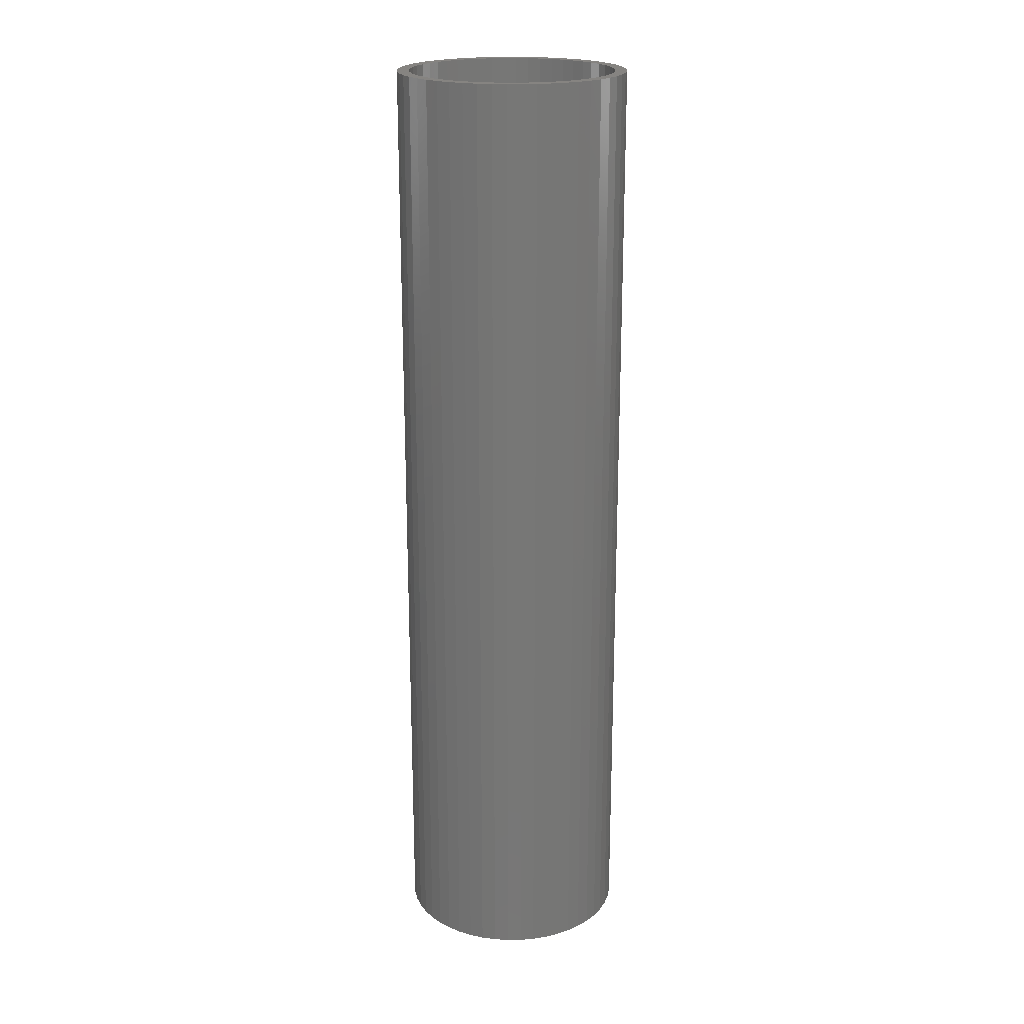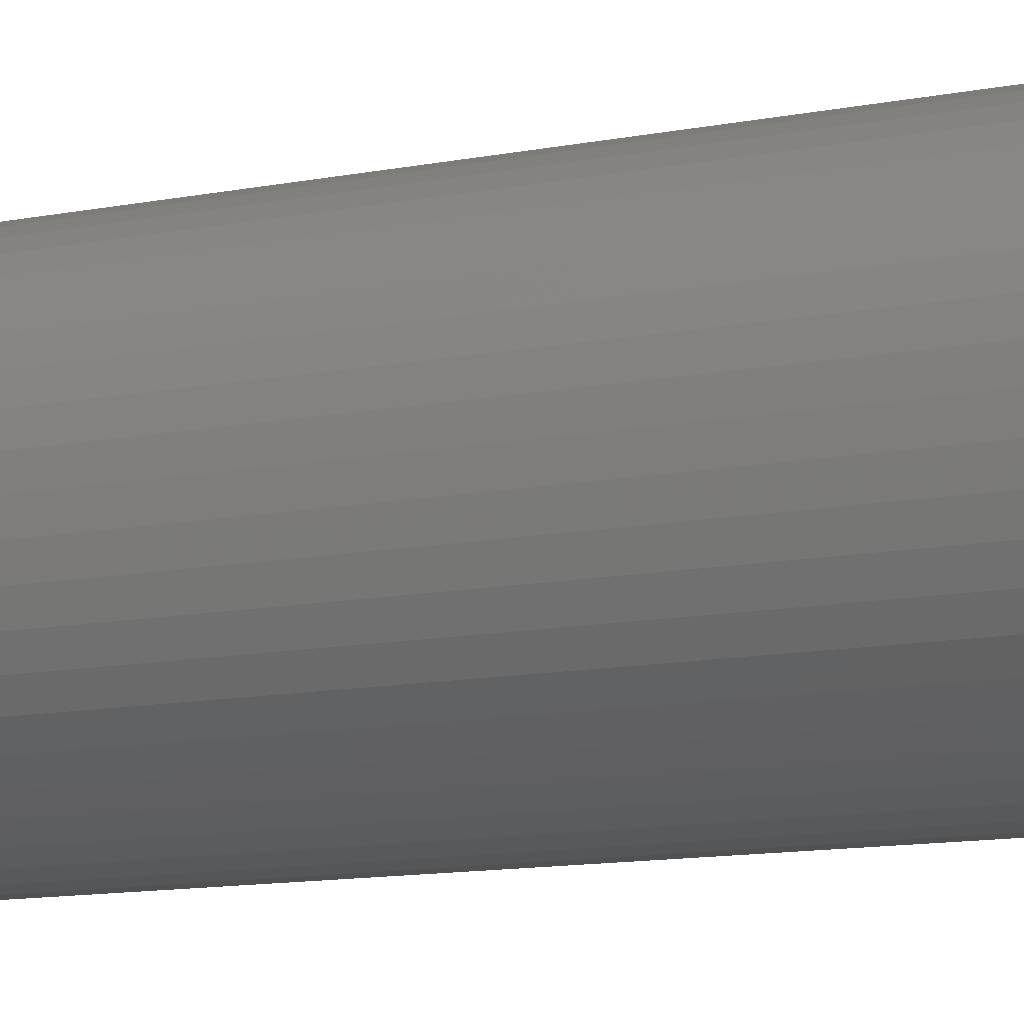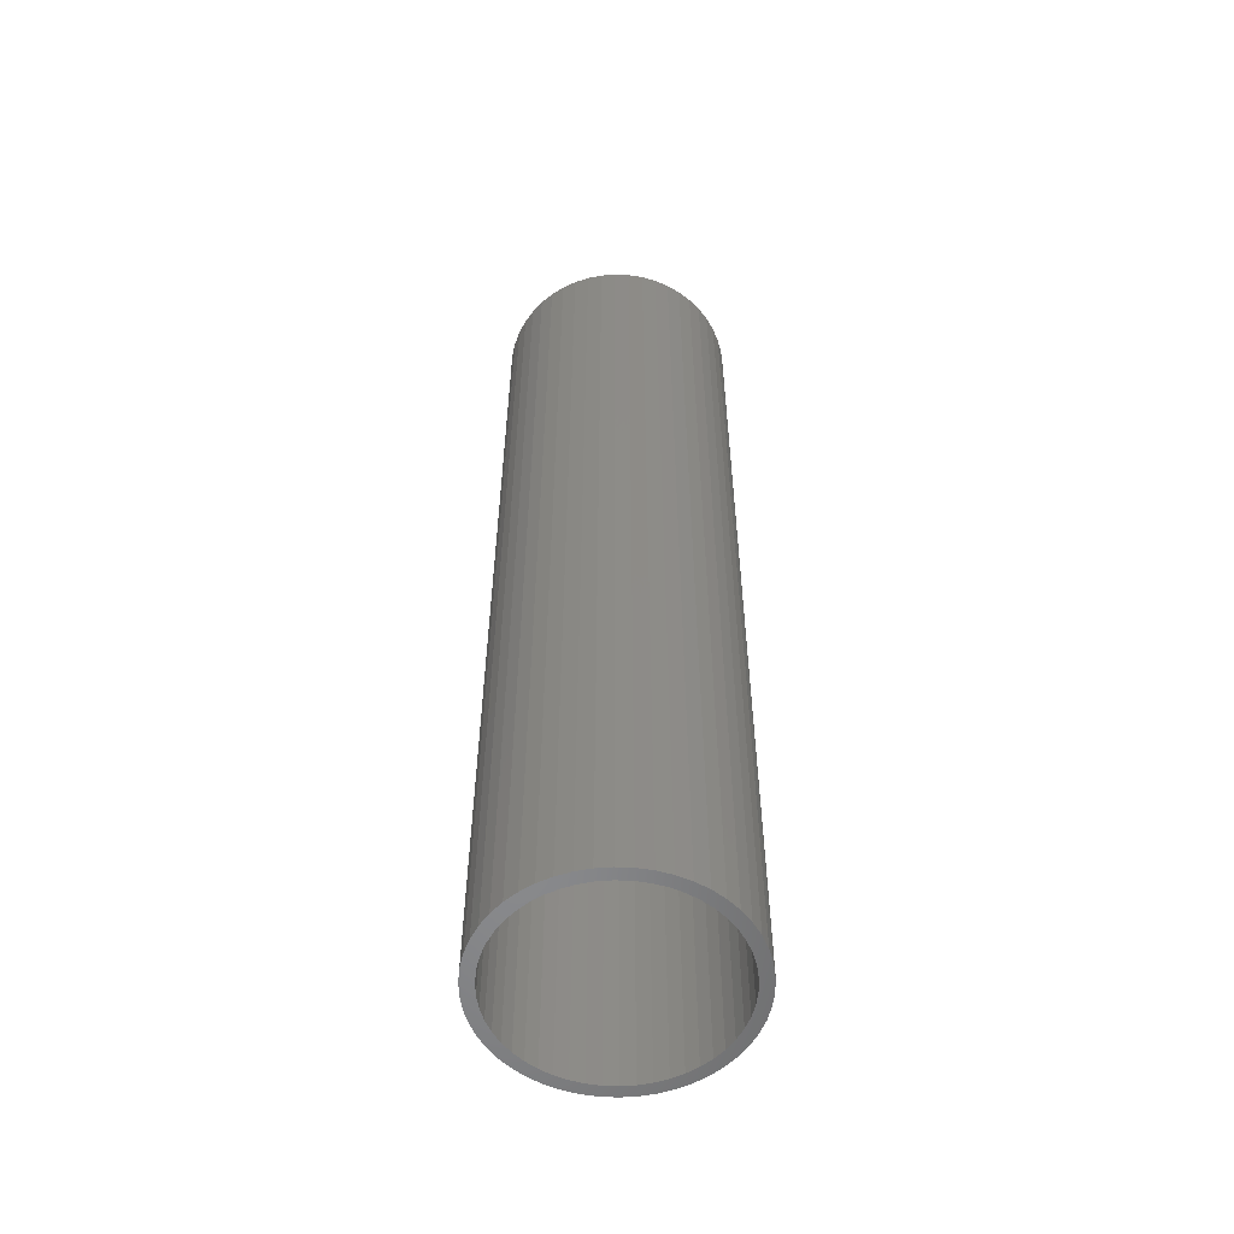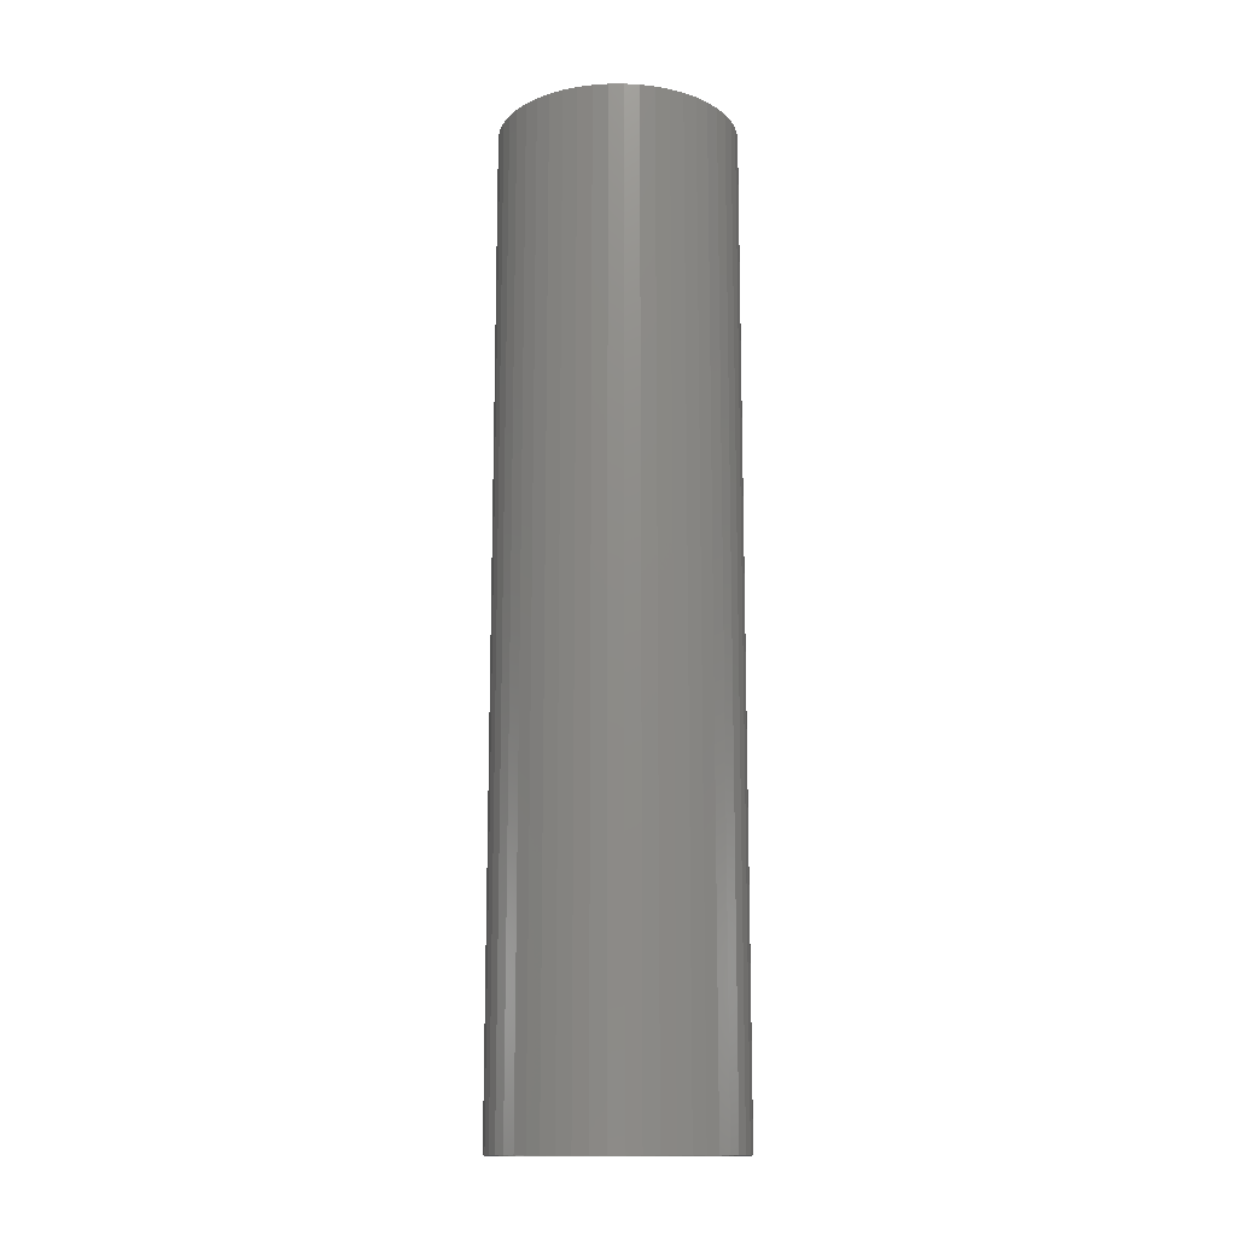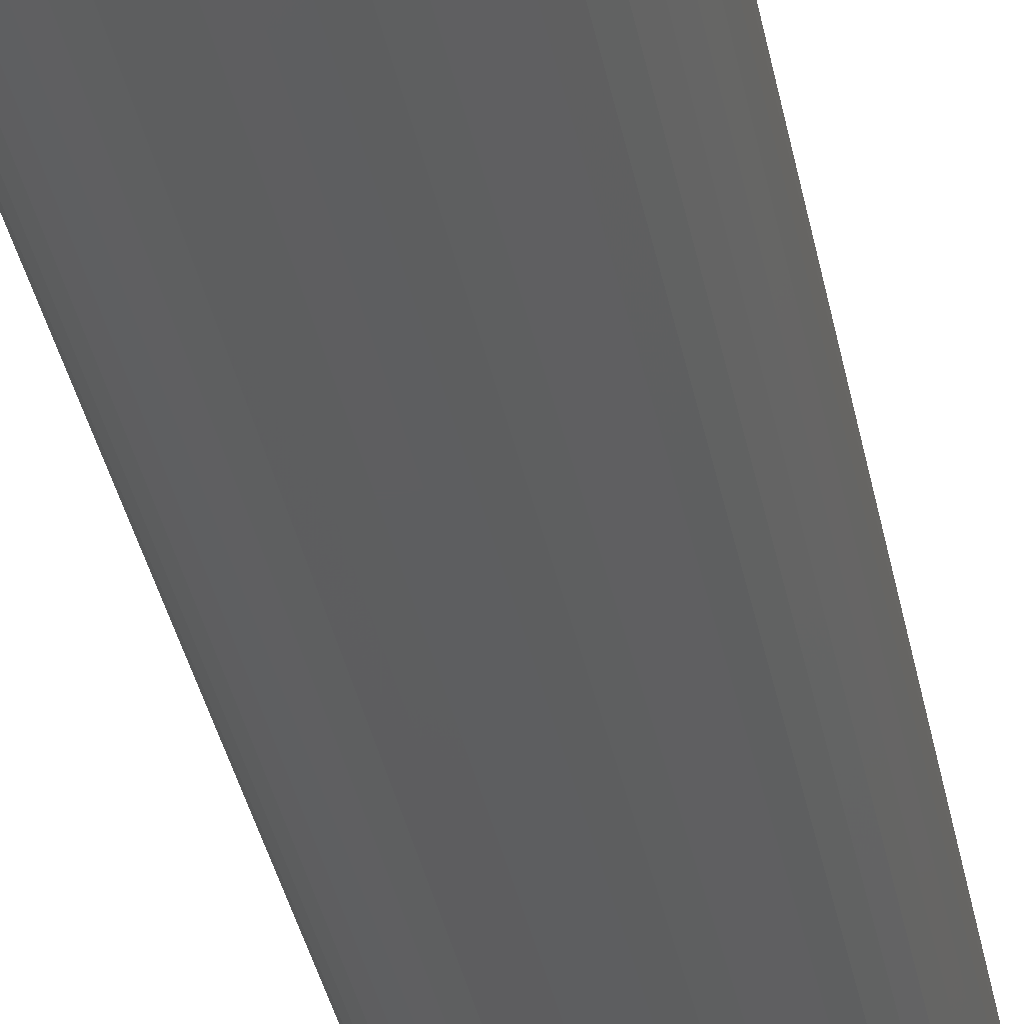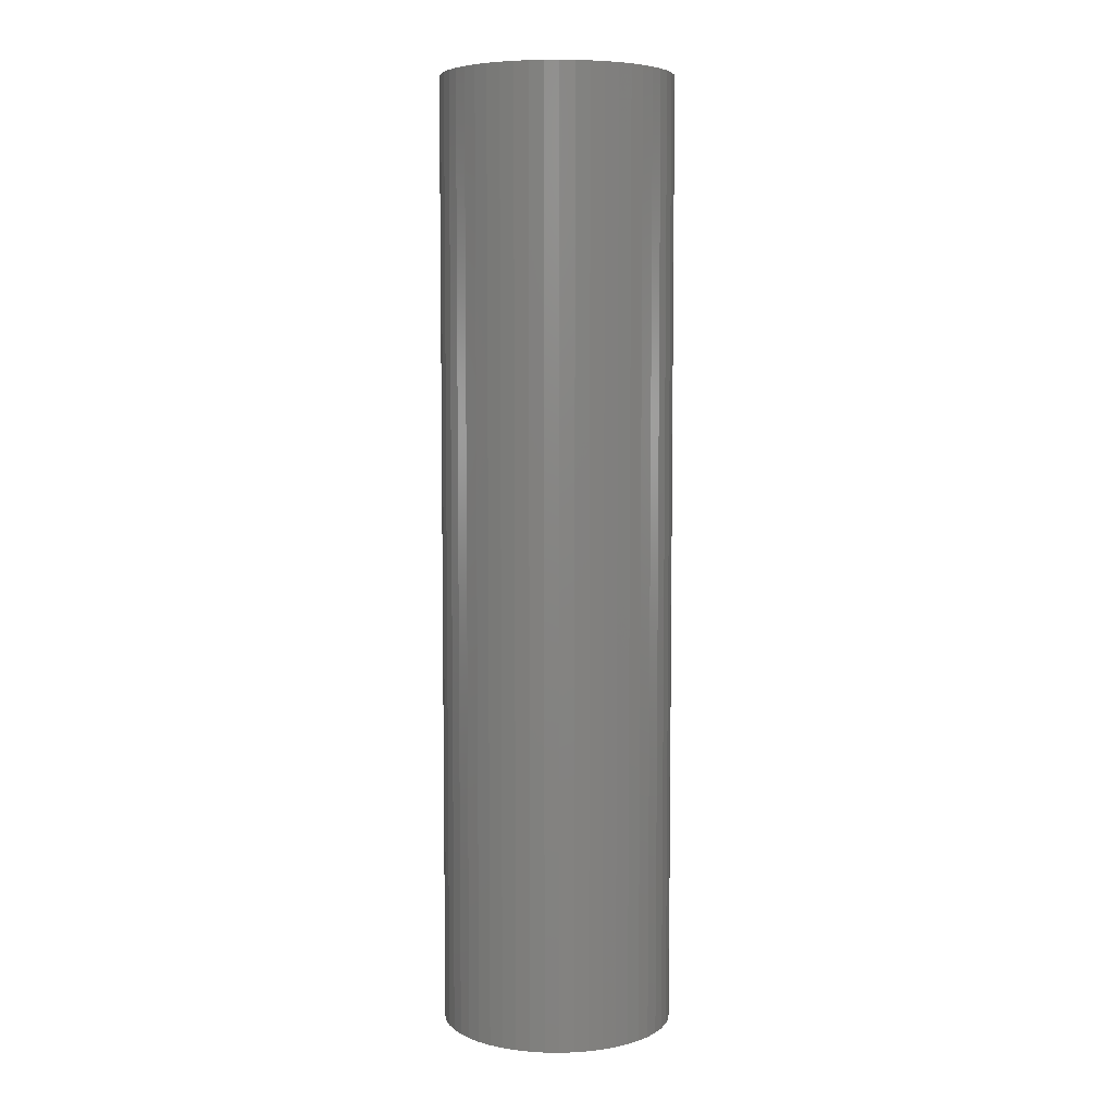
<metadata>
{"format":"stl","ext":"stl","renderer":"f3d","projection":"perspective","resolution":1024,"background":"white","views":[{"elev":20.7,"azim":-109.2,"up":"+Z"},{"elev":-9.0,"azim":-58.0,"up":"+Y"},{"elev":-55.4,"azim":-38.6,"up":"+Z"},{"elev":-14.6,"azim":51.3,"up":"+Z"},{"elev":-35.1,"azim":10.6,"up":"+Y"},{"elev":6.1,"azim":81.6,"up":"+Z"}]}
</metadata>
<code>
# stl→obj: 200 verts, 400 faces
v 4.75 0 19.5
v 4.713 0.5953 -19.5
v 4.713 0.5953 19.5
v 4.75 0 -19.5
v -4.75 0 -19.5
v -4.713 0.5953 19.5
v -4.713 0.5953 -19.5
v -4.75 0 19.5
v 0.2983 4.741 -19.5
v -0.2983 4.741 19.5
v 0.2983 4.741 19.5
v -0.2983 4.741 -19.5
v -0.2983 -4.741 -19.5
v 0.2983 -4.741 19.5
v -0.2983 -4.741 19.5
v 0.2983 -4.741 -19.5
v 3.463 3.252 -19.5
v 3.028 3.66 19.5
v 3.463 3.252 19.5
v 3.028 3.66 -19.5
v -3.028 3.66 -19.5
v -3.463 3.252 19.5
v -3.028 3.66 19.5
v -3.463 3.252 -19.5
v -1.468 4.518 -19.5
v -2.022 4.298 19.5
v -1.468 4.518 19.5
v -2.022 4.298 -19.5
v 4.416 1.749 19.5
v 4.162 2.288 -19.5
v 4.162 2.288 19.5
v 4.416 1.749 -19.5
v 4.601 1.181 -19.5
v 4.601 1.181 19.5
v 3.843 2.792 -19.5
v 3.843 2.792 19.5
v 2.022 4.298 -19.5
v 1.468 4.518 19.5
v 2.022 4.298 19.5
v 1.468 4.518 -19.5
v 0.8901 4.666 19.5
v 0.8901 4.666 -19.5
v 2.545 4.011 -19.5
v 2.545 4.011 19.5
v -4.416 1.749 -19.5
v -4.162 2.288 19.5
v -4.162 2.288 -19.5
v -4.416 1.749 19.5
v -3.843 2.792 -19.5
v -3.843 2.792 19.5
v -4.601 1.181 -19.5
v -4.601 1.181 19.5
v -0.8901 4.666 -19.5
v -0.8901 4.666 19.5
v 0.8901 -4.666 19.5
v 0.8901 -4.666 -19.5
v 4.25 0 19.5
v 4.216 0.5327 19.5
v 4.713 -0.5953 19.5
v 4.116 1.057 19.5
v 4.216 -0.5327 19.5
v 4.601 -1.181 19.5
v 3.952 1.565 19.5
v 3.724 2.047 19.5
v 3.438 2.498 19.5
v 3.098 2.909 19.5
v 2.709 3.275 19.5
v 2.277 3.588 19.5
v 1.81 3.846 19.5
v 1.313 4.042 19.5
v 0.7964 4.175 19.5
v 0.2669 4.242 19.5
v -0.2669 4.242 19.5
v -0.7964 4.175 19.5
v -1.313 4.042 19.5
v -1.81 3.846 19.5
v -2.277 3.588 19.5
v -2.545 4.011 19.5
v -2.709 3.275 19.5
v -3.098 2.909 19.5
v -3.438 2.498 19.5
v -3.724 2.047 19.5
v -3.952 1.565 19.5
v -4.116 1.057 19.5
v -4.216 0.5327 19.5
v 4.116 -1.057 19.5
v 4.416 -1.749 19.5
v 3.952 -1.565 19.5
v 4.162 -2.288 19.5
v 3.724 -2.047 19.5
v 3.843 -2.792 19.5
v 3.438 -2.498 19.5
v 3.463 -3.252 19.5
v 3.098 -2.909 19.5
v 3.028 -3.66 19.5
v 2.709 -3.275 19.5
v 2.545 -4.011 19.5
v 2.277 -3.588 19.5
v 2.022 -4.298 19.5
v 1.81 -3.846 19.5
v 1.468 -4.518 19.5
v 1.313 -4.042 19.5
v 0.7964 -4.175 19.5
v 0.2669 -4.242 19.5
v -0.2669 -4.242 19.5
v -0.7964 -4.175 19.5
v -0.8901 -4.666 19.5
v -1.313 -4.042 19.5
v -1.468 -4.518 19.5
v -1.81 -3.846 19.5
v -2.022 -4.298 19.5
v -2.277 -3.588 19.5
v -2.545 -4.011 19.5
v -2.709 -3.275 19.5
v -3.028 -3.66 19.5
v -3.098 -2.909 19.5
v -3.463 -3.252 19.5
v -3.438 -2.498 19.5
v -3.843 -2.792 19.5
v -3.724 -2.047 19.5
v -4.162 -2.288 19.5
v -3.952 -1.565 19.5
v -4.416 -1.749 19.5
v -4.116 -1.057 19.5
v -4.601 -1.181 19.5
v -4.216 -0.5327 19.5
v -4.713 -0.5953 19.5
v -4.25 0 19.5
v -2.545 4.011 -19.5
v 4.713 -0.5953 -19.5
v 3.843 -2.792 -19.5
v 3.463 -3.252 -19.5
v 4.601 -1.181 -19.5
v 4.416 -1.749 -19.5
v -4.162 -2.288 -19.5
v -4.416 -1.749 -19.5
v 4.25 0 -19.5
v 4.216 -0.5327 -19.5
v 4.116 -1.057 -19.5
v 4.216 0.5327 -19.5
v 3.952 -1.565 -19.5
v 4.162 -2.288 -19.5
v 3.724 -2.047 -19.5
v 3.438 -2.498 -19.5
v 3.098 -2.909 -19.5
v 3.028 -3.66 -19.5
v 2.709 -3.275 -19.5
v 2.545 -4.011 -19.5
v 2.277 -3.588 -19.5
v 2.022 -4.298 -19.5
v 1.81 -3.846 -19.5
v 1.468 -4.518 -19.5
v 1.313 -4.042 -19.5
v 0.7964 -4.175 -19.5
v 0.2669 -4.242 -19.5
v -0.2669 -4.242 -19.5
v -0.7964 -4.175 -19.5
v -0.8901 -4.666 -19.5
v -1.313 -4.042 -19.5
v -1.468 -4.518 -19.5
v -1.81 -3.846 -19.5
v -2.022 -4.298 -19.5
v -2.277 -3.588 -19.5
v -2.545 -4.011 -19.5
v -2.709 -3.275 -19.5
v -3.028 -3.66 -19.5
v -3.098 -2.909 -19.5
v -3.463 -3.252 -19.5
v -3.438 -2.498 -19.5
v -3.843 -2.792 -19.5
v -3.724 -2.047 -19.5
v -3.952 -1.565 -19.5
v -4.116 -1.057 -19.5
v -4.601 -1.181 -19.5
v -4.216 -0.5327 -19.5
v 4.116 1.057 -19.5
v 3.952 1.565 -19.5
v 3.724 2.047 -19.5
v 3.438 2.498 -19.5
v 3.098 2.909 -19.5
v 2.709 3.275 -19.5
v 2.277 3.588 -19.5
v 1.81 3.846 -19.5
v 1.313 4.042 -19.5
v 0.7964 4.175 -19.5
v 0.2669 4.242 -19.5
v -0.2669 4.242 -19.5
v -0.7964 4.175 -19.5
v -1.313 4.042 -19.5
v -1.81 3.846 -19.5
v -2.277 3.588 -19.5
v -2.709 3.275 -19.5
v -3.098 2.909 -19.5
v -3.438 2.498 -19.5
v -3.724 2.047 -19.5
v -3.952 1.565 -19.5
v -4.116 1.057 -19.5
v -4.216 0.5327 -19.5
v -4.25 0 -19.5
v -4.713 -0.5953 -19.5
f 1 2 3
f 2 1 4
f 5 6 7
f 6 5 8
f 9 10 11
f 10 9 12
f 13 14 15
f 14 13 16
f 17 18 19
f 18 17 20
f 21 22 23
f 22 21 24
f 25 26 27
f 26 25 28
f 29 30 31
f 30 29 32
f 3 33 34
f 33 3 2
f 31 35 36
f 35 31 30
f 37 38 39
f 38 37 40
f 40 41 38
f 41 40 42
f 43 39 44
f 39 43 37
f 45 46 47
f 46 45 48
f 49 22 24
f 22 49 50
f 51 48 45
f 48 51 52
f 53 27 54
f 27 53 25
f 16 55 14
f 55 16 56
f 34 32 29
f 32 34 33
f 36 17 19
f 17 36 35
f 42 11 41
f 11 42 9
f 20 44 18
f 44 20 43
f 47 50 49
f 50 47 46
f 7 52 51
f 52 7 6
f 57 1 3
f 58 3 34
f 1 57 59
f 60 34 29
f 61 59 57
f 59 61 62
f 3 58 57
f 63 29 31
f 34 60 58
f 29 63 60
f 64 31 36
f 31 64 63
f 65 36 19
f 36 65 64
f 19 66 65
f 18 66 19
f 18 67 66
f 44 67 18
f 44 68 67
f 39 68 44
f 39 69 68
f 38 69 39
f 38 70 69
f 41 70 38
f 41 71 70
f 11 71 41
f 11 72 71
f 11 73 72
f 10 73 11
f 10 74 73
f 54 74 10
f 54 75 74
f 27 75 54
f 27 76 75
f 26 76 27
f 26 77 76
f 78 77 26
f 78 79 77
f 23 79 78
f 23 80 79
f 22 80 23
f 80 22 81
f 50 81 22
f 81 50 82
f 46 82 50
f 82 46 83
f 48 83 46
f 83 48 84
f 52 84 48
f 84 52 85
f 86 62 61
f 62 86 87
f 88 87 86
f 87 88 89
f 90 89 88
f 89 90 91
f 92 91 90
f 91 92 93
f 94 93 92
f 94 95 93
f 96 95 94
f 96 97 95
f 98 97 96
f 98 99 97
f 100 99 98
f 100 101 99
f 102 101 100
f 102 55 101
f 103 55 102
f 103 14 55
f 104 14 103
f 105 14 104
f 105 15 14
f 106 15 105
f 106 107 15
f 108 107 106
f 108 109 107
f 110 109 108
f 110 111 109
f 112 111 110
f 112 113 111
f 114 113 112
f 114 115 113
f 116 115 114
f 117 116 118
f 116 117 115
f 119 118 120
f 118 119 117
f 121 120 122
f 123 122 124
f 120 121 119
f 125 124 126
f 127 126 128
f 6 85 52
f 122 123 121
f 85 6 128
f 124 125 123
f 8 128 6
f 126 127 125
f 128 8 127
f 28 78 26
f 78 28 129
f 129 23 78
f 23 129 21
f 12 54 10
f 54 12 53
f 59 4 1
f 4 59 130
f 93 131 91
f 131 93 132
f 87 133 62
f 133 87 134
f 62 130 59
f 130 62 133
f 135 123 136
f 123 135 121
f 137 4 130
f 138 130 133
f 4 137 2
f 139 133 134
f 140 2 137
f 2 140 33
f 130 138 137
f 141 134 142
f 133 139 138
f 134 141 139
f 143 142 131
f 142 143 141
f 144 131 132
f 131 144 143
f 132 145 144
f 146 145 132
f 146 147 145
f 148 147 146
f 148 149 147
f 150 149 148
f 150 151 149
f 152 151 150
f 152 153 151
f 56 153 152
f 56 154 153
f 16 154 56
f 16 155 154
f 16 156 155
f 13 156 16
f 13 157 156
f 158 157 13
f 158 159 157
f 160 159 158
f 160 161 159
f 162 161 160
f 162 163 161
f 164 163 162
f 164 165 163
f 166 165 164
f 166 167 165
f 168 167 166
f 167 168 169
f 170 169 168
f 169 170 171
f 135 171 170
f 171 135 172
f 136 172 135
f 172 136 173
f 174 173 136
f 173 174 175
f 176 33 140
f 33 176 32
f 177 32 176
f 32 177 30
f 178 30 177
f 30 178 35
f 179 35 178
f 35 179 17
f 180 17 179
f 180 20 17
f 181 20 180
f 181 43 20
f 182 43 181
f 182 37 43
f 183 37 182
f 183 40 37
f 184 40 183
f 184 42 40
f 185 42 184
f 185 9 42
f 186 9 185
f 187 9 186
f 187 12 9
f 188 12 187
f 188 53 12
f 189 53 188
f 189 25 53
f 190 25 189
f 190 28 25
f 191 28 190
f 191 129 28
f 192 129 191
f 192 21 129
f 193 21 192
f 24 193 194
f 193 24 21
f 49 194 195
f 194 49 24
f 47 195 196
f 45 196 197
f 195 47 49
f 51 197 198
f 7 198 199
f 200 175 174
f 196 45 47
f 175 200 199
f 197 51 45
f 5 199 200
f 198 7 51
f 199 5 7
f 150 97 99
f 97 150 148
f 146 93 95
f 93 146 132
f 91 142 89
f 142 91 131
f 160 107 109
f 107 160 158
f 136 125 174
f 125 136 123
f 152 99 101
f 99 152 150
f 56 101 55
f 101 56 152
f 89 134 87
f 134 89 142
f 158 15 107
f 15 158 13
f 162 109 111
f 109 162 160
f 168 119 170
f 119 168 117
f 168 115 117
f 115 168 166
f 174 127 200
f 127 174 125
f 200 8 5
f 8 200 127
f 148 95 97
f 95 148 146
f 170 121 135
f 121 170 119
f 164 111 113
f 111 164 162
f 166 113 115
f 113 166 164
f 84 196 83
f 196 84 197
f 178 65 179
f 65 178 64
f 185 70 71
f 70 185 184
f 184 69 70
f 69 184 183
f 190 75 76
f 75 190 189
f 83 195 82
f 195 83 196
f 139 61 138
f 61 139 86
f 182 67 68
f 67 182 181
f 85 197 84
f 197 85 198
f 81 193 80
f 193 81 194
f 191 76 77
f 76 191 190
f 188 73 74
f 73 188 187
f 137 58 140
f 58 137 57
f 141 86 139
f 86 141 88
f 147 98 96
f 98 147 149
f 181 66 67
f 66 181 180
f 179 66 180
f 66 179 65
f 187 72 73
f 72 187 186
f 183 68 69
f 68 183 182
f 128 198 85
f 198 128 199
f 82 194 81
f 194 82 195
f 189 74 75
f 74 189 188
f 192 77 79
f 77 192 191
f 193 79 80
f 79 193 192
f 144 90 143
f 90 144 92
f 155 105 104
f 105 155 156
f 154 104 103
f 104 154 155
f 177 64 178
f 64 177 63
f 176 63 177
f 63 176 60
f 140 60 176
f 60 140 58
f 186 71 72
f 71 186 185
f 138 57 137
f 57 138 61
f 143 88 141
f 88 143 90
f 118 171 120
f 171 118 169
f 120 172 122
f 172 120 171
f 153 103 102
f 103 153 154
f 149 100 98
f 100 149 151
f 151 102 100
f 102 151 153
f 145 96 94
f 96 145 147
f 163 114 112
f 114 163 165
f 157 108 106
f 108 157 159
f 156 106 105
f 106 156 157
f 124 175 126
f 175 124 173
f 126 199 128
f 199 126 175
f 116 169 118
f 169 116 167
f 165 116 114
f 116 165 167
f 145 92 144
f 92 145 94
f 161 112 110
f 112 161 163
f 122 173 124
f 173 122 172
f 159 110 108
f 110 159 161

</code>
